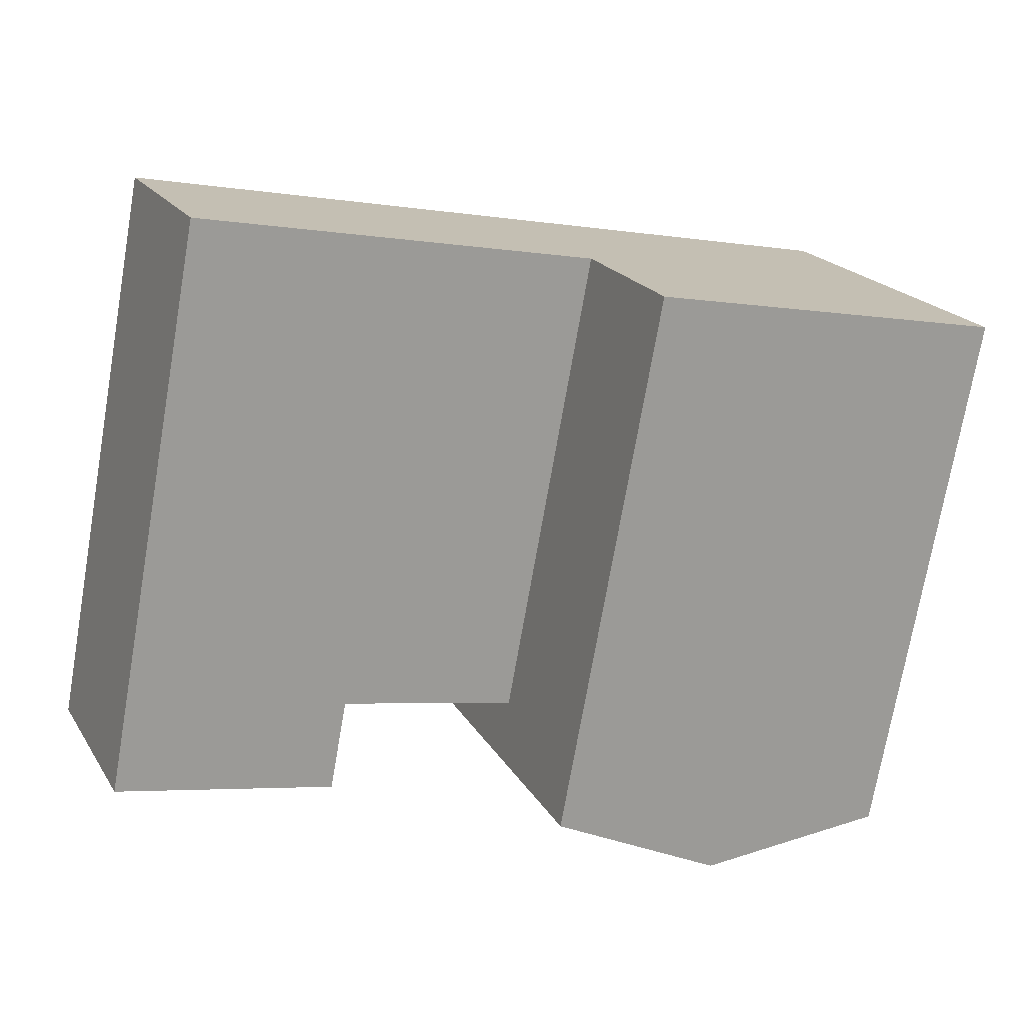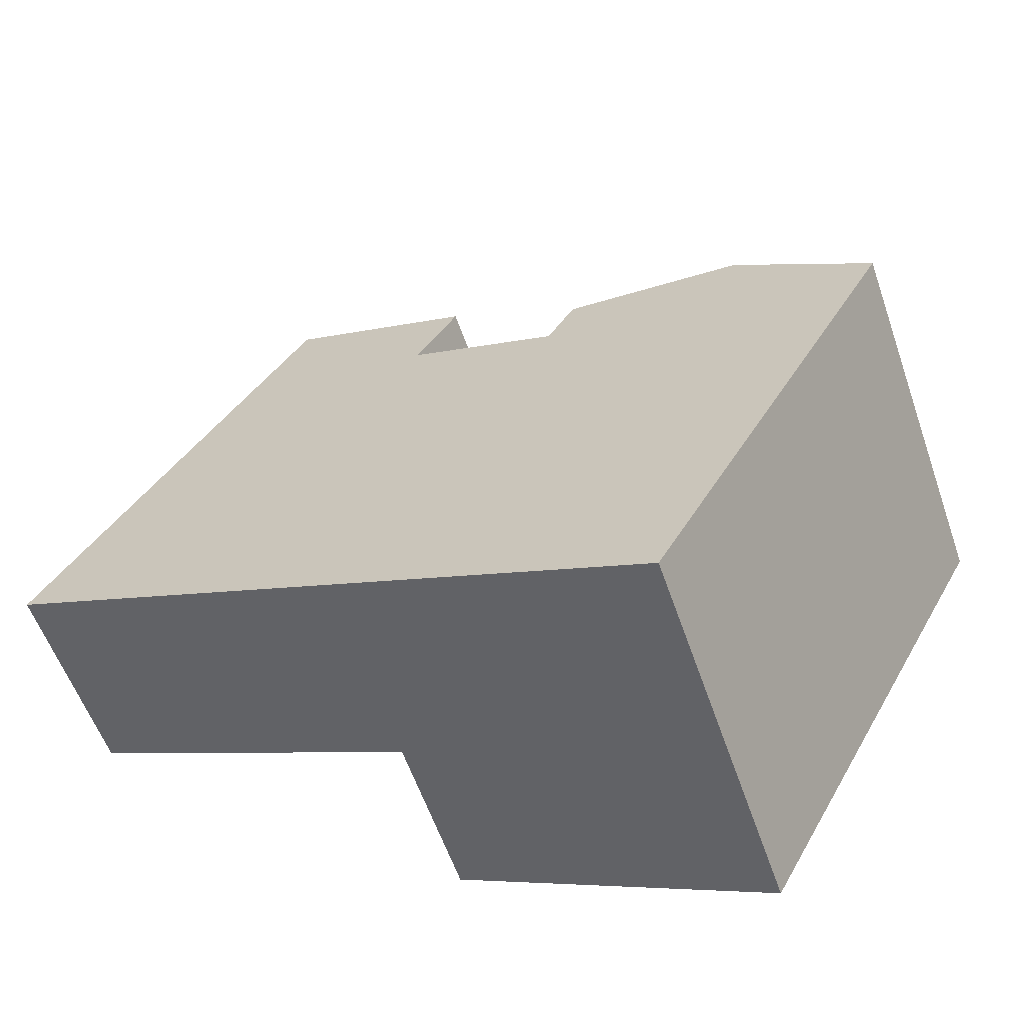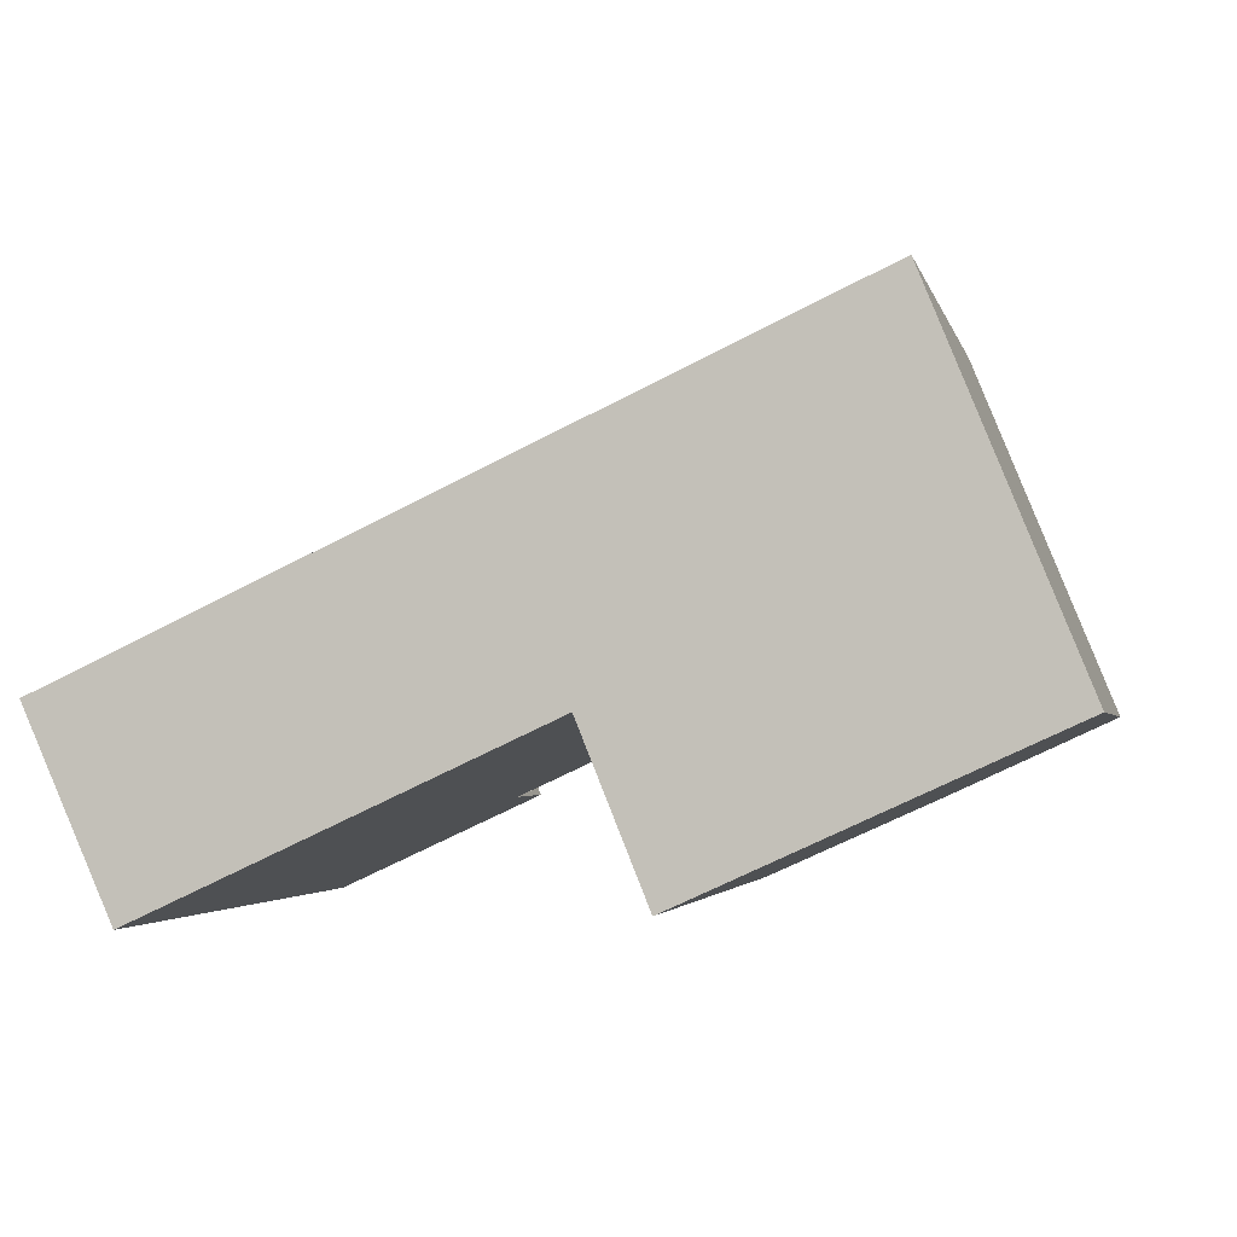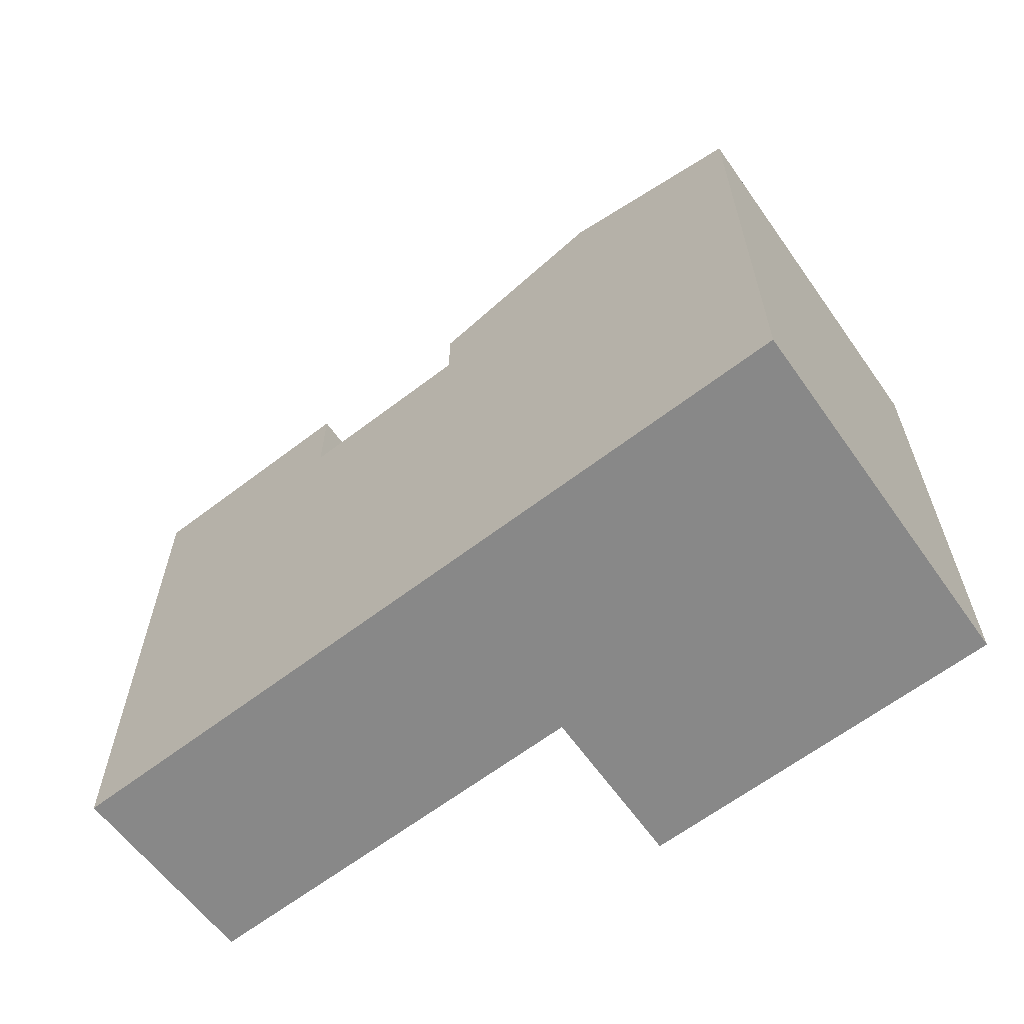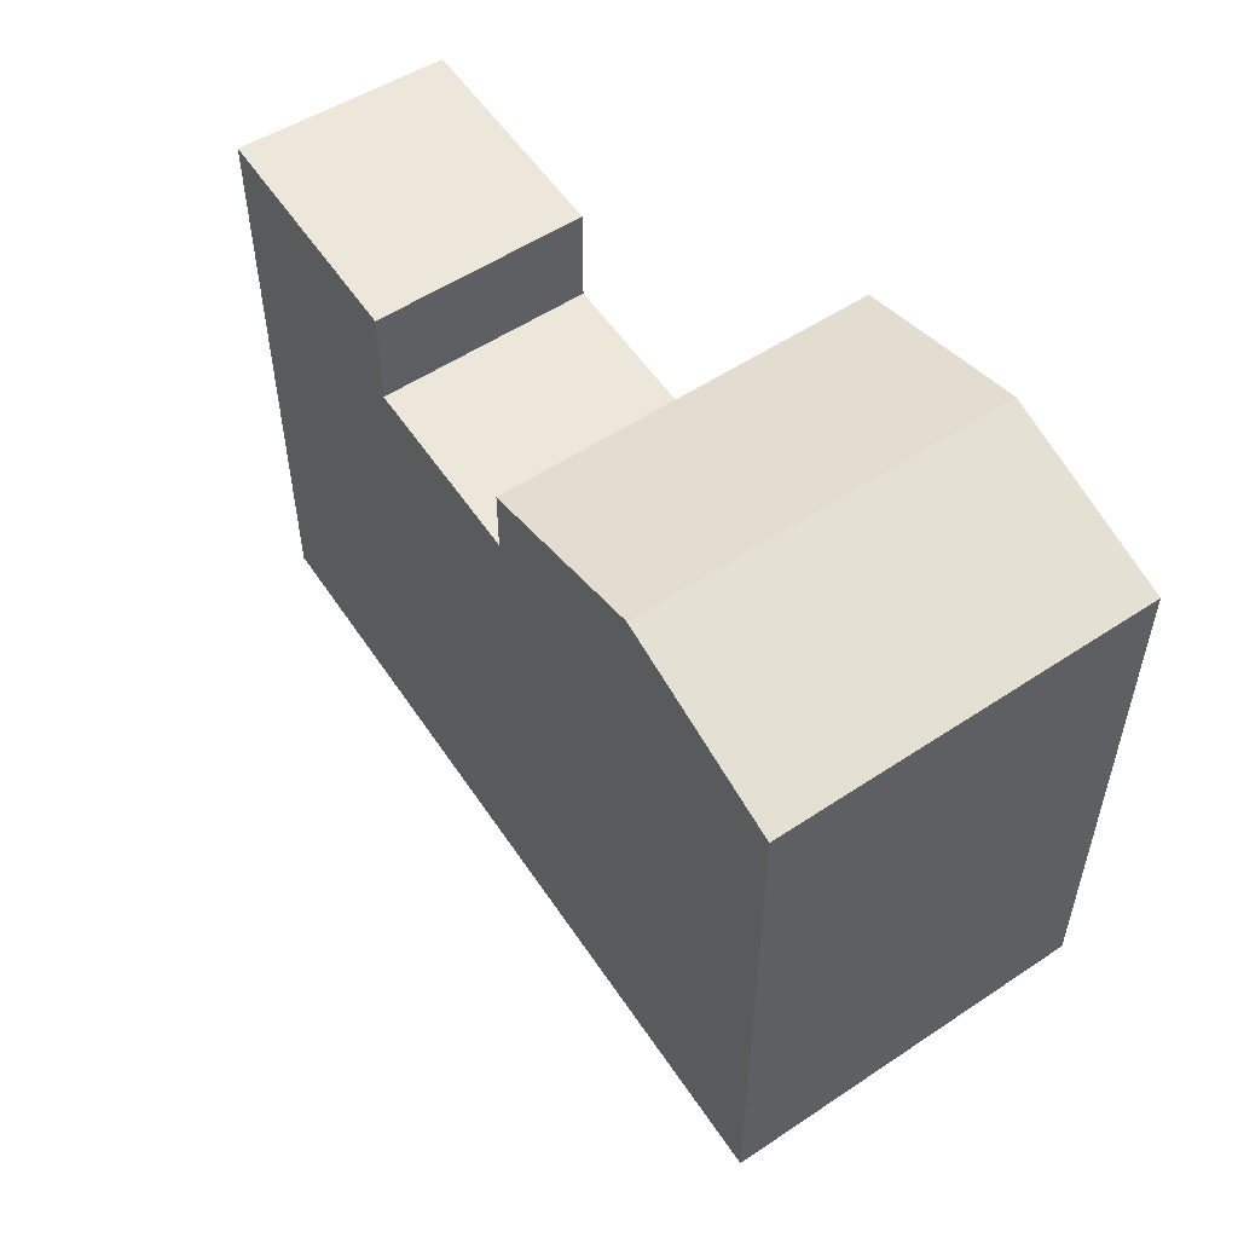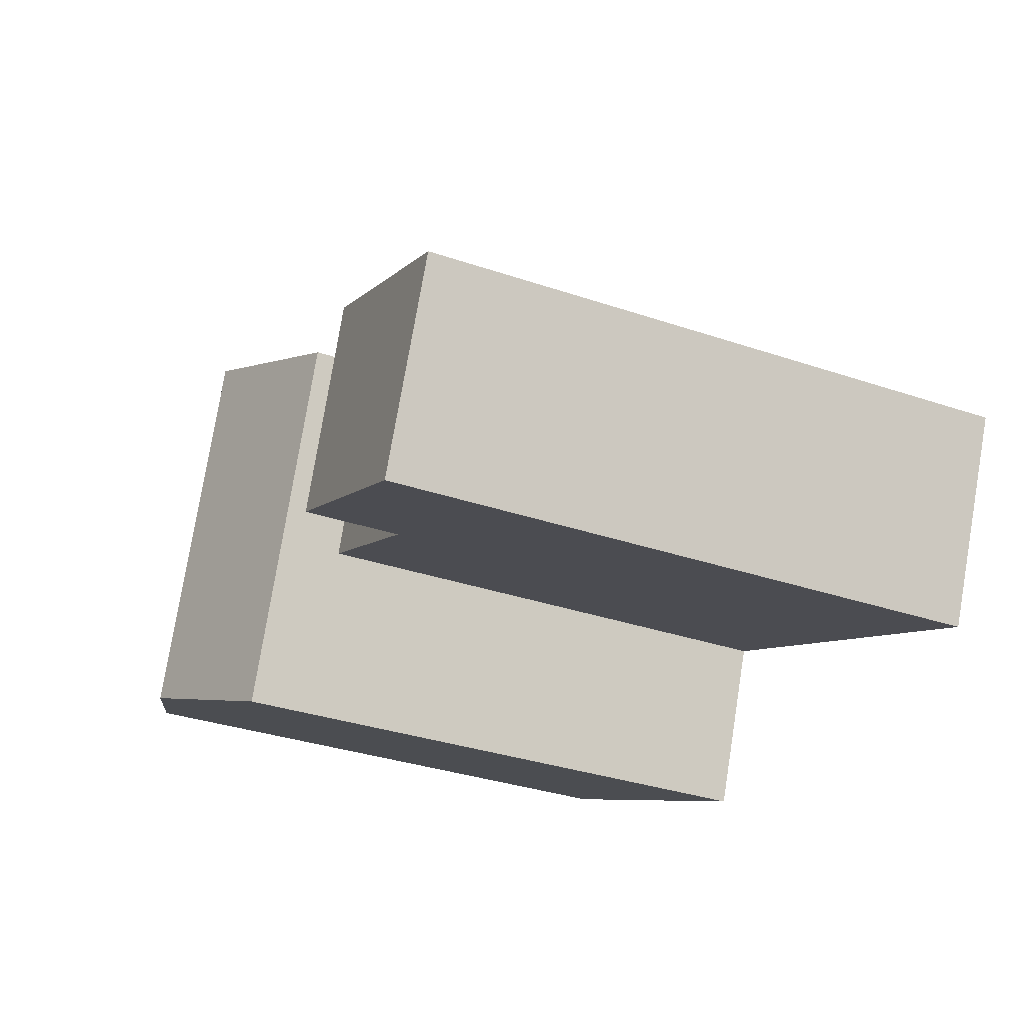
<metadata>
{"format":"obj","ext":"obj","renderer":"f3d","projection":"perspective","resolution":1024,"background":"white","views":[{"elev":-74.2,"azim":-9.9,"up":"+Z"},{"elev":38.4,"azim":27.1,"up":"+Z"},{"elev":-2.6,"azim":12.4,"up":"+Z"},{"elev":-62.9,"azim":13.1,"up":"+Y"},{"elev":53.9,"azim":32.5,"up":"+Y"},{"elev":-34.0,"azim":-114.6,"up":"+Z"}]}
</metadata>
<code>
v  18.67 19.98 8.592
v  12.94 16.18 5.957
v  24.39 18.25 11.23
v  12.94 18.25 5.957
v  18.67 -5.262e-16 8.593
v  24.39 -6.875e-16 11.23
v  12.94 -3.648e-16 5.958
v  7.24 -9.155e-07 3.332
v  0 -9.155e-07 -5.606e-23
v  7.24 16.18 3.332
v  0.0004116 19.31 -0.0006099
v  7.24 19.31 3.332
v  17.66 18.25 -5.66
v  23.39 1.865e-16 -3.045
v  17.66 3.466e-16 -5.66
v  29.13 2.639e-17 -0.431
v  29.13 18.25 -0.4316
v  23.39 19.98 -3.046
v  15.52 18.25 -0.4029
v  15.52 16.18 -0.4028
v  15.52 2.464e-17 -0.4023
v  26.97 -2.981e-16 4.868
v  26.97 18.25 4.868
v  9.822 16.18 -3.028
v  2.812 19.31 -6.255
v  9.822 19.31 -3.028
v  2.811 -9.155e-07 -6.254
v  9.821 -9.155e-07 -3.028
v  21.25 19.98 2.232
g defaultobject
f 1 2 3
f 2 1 4
f 3 5 6
f 5 3 7
f 7 3 8
f 8 3 9
f 9 3 2
f 9 2 10
f 9 10 11
f 11 10 12
f 13 14 15
f 14 13 16
f 16 13 17
f 17 13 18
f 15 19 13
f 19 15 20
f 20 15 21
f 20 4 19
f 4 20 2
f 17 22 16
f 22 17 6
f 6 17 23
f 6 23 3
f 21 24 20
f 24 25 26
f 25 24 27
f 27 24 21
f 27 21 28
f 11 27 9
f 27 11 25
f 24 12 10
f 12 24 26
f 14 21 15
f 21 14 8
f 8 14 7
f 7 14 16
f 7 16 5
f 5 16 22
f 5 22 6
f 28 9 27
f 9 28 8
f 8 28 21
f 13 29 18
f 29 13 1
f 1 13 19
f 1 19 4
f 18 23 17
f 23 18 3
f 3 18 29
f 3 29 1
f 20 10 2
f 10 20 24
f 26 11 12
f 11 26 25

</code>
